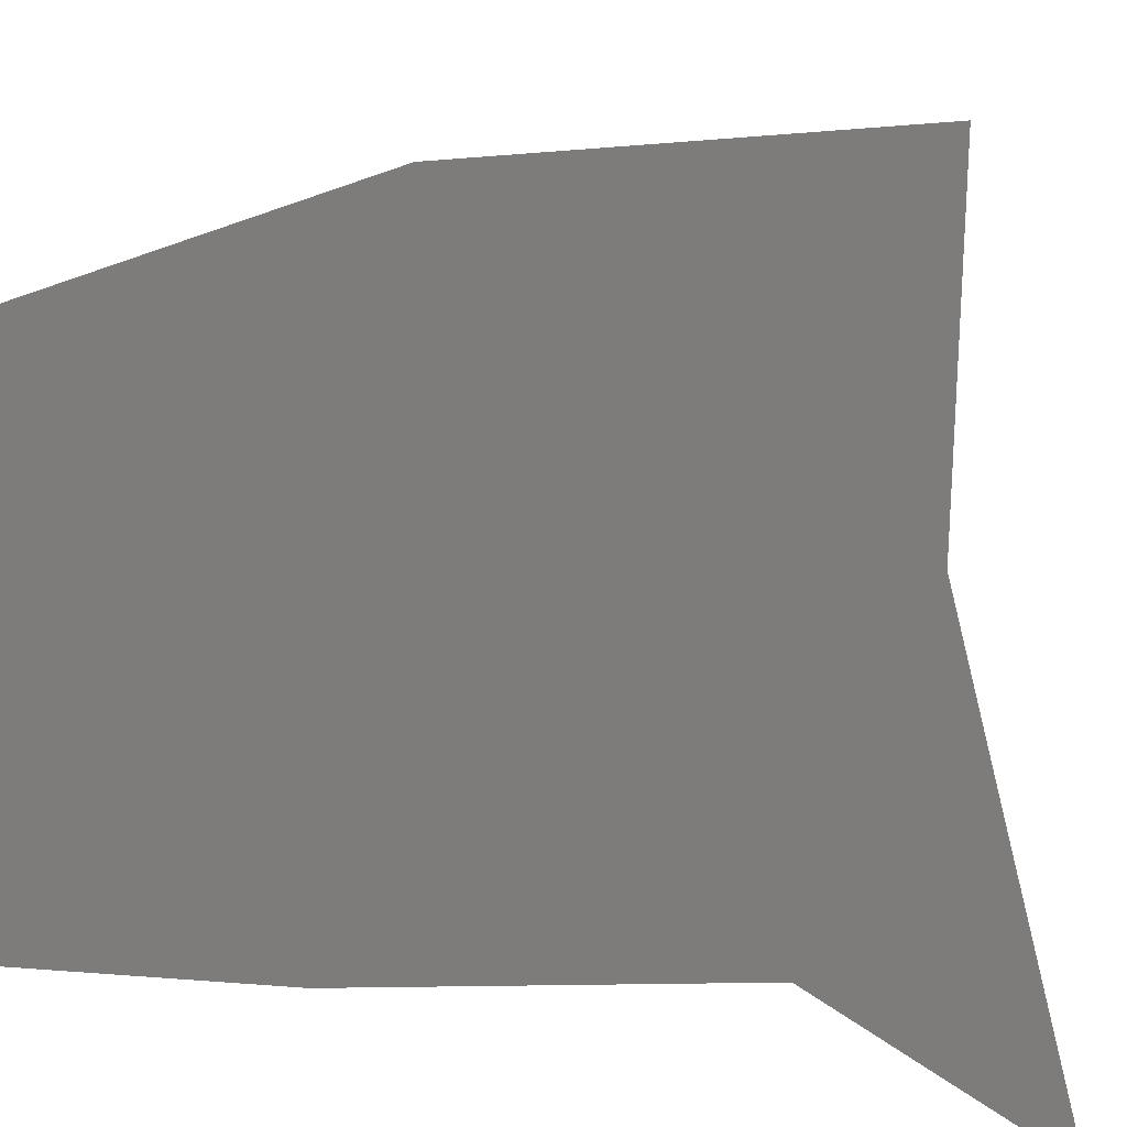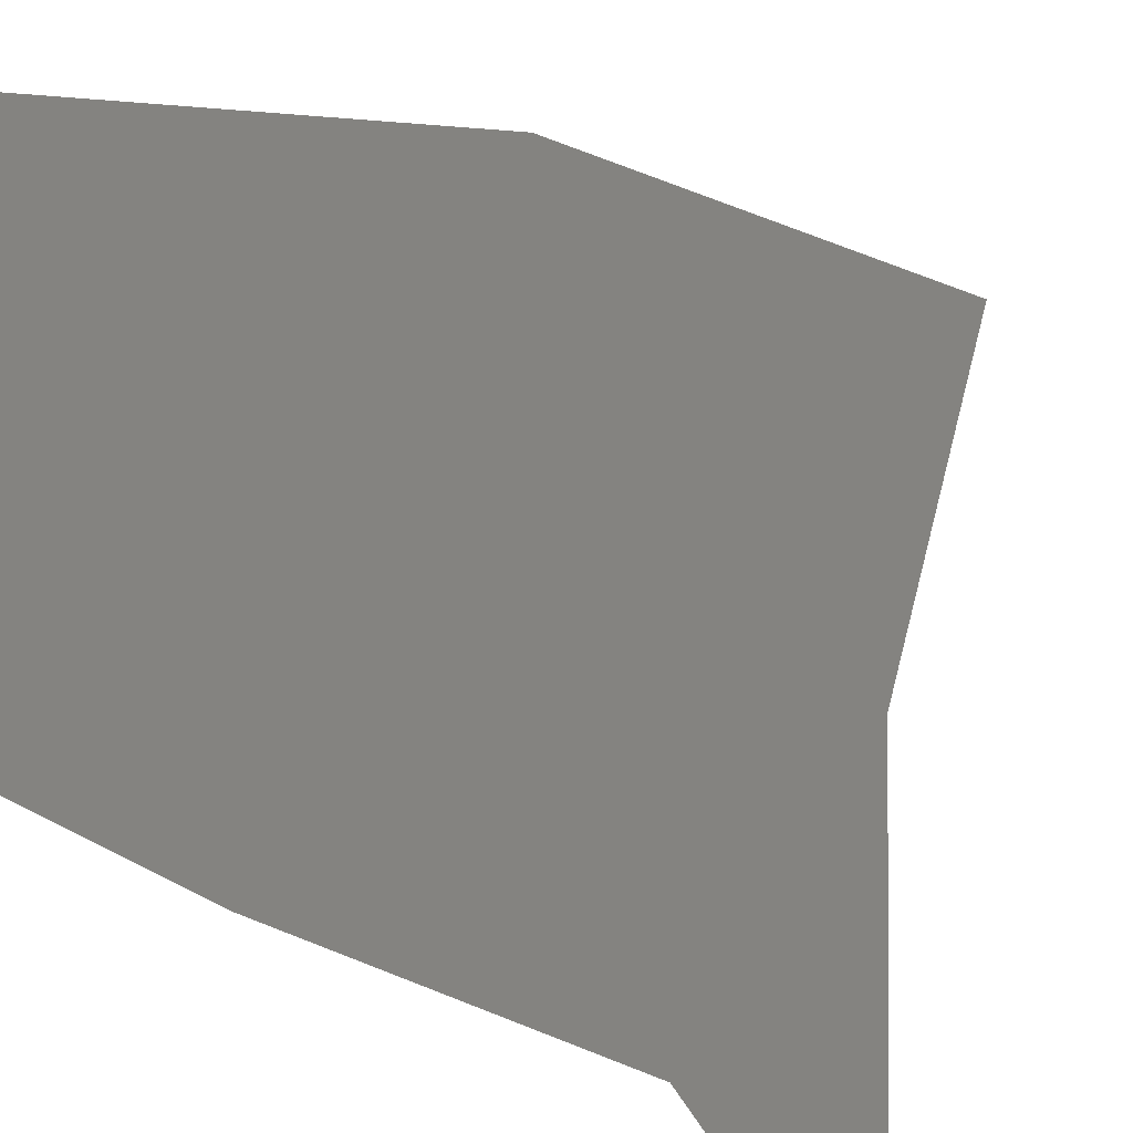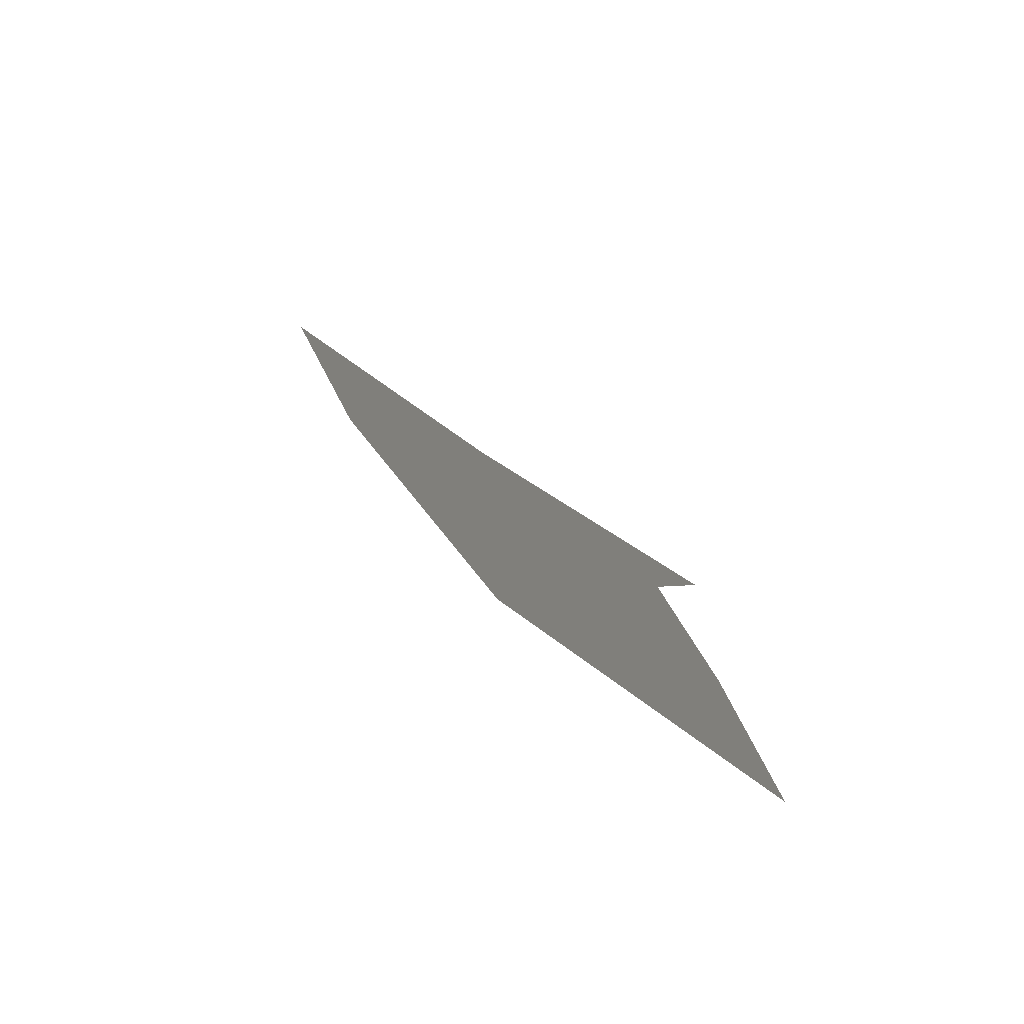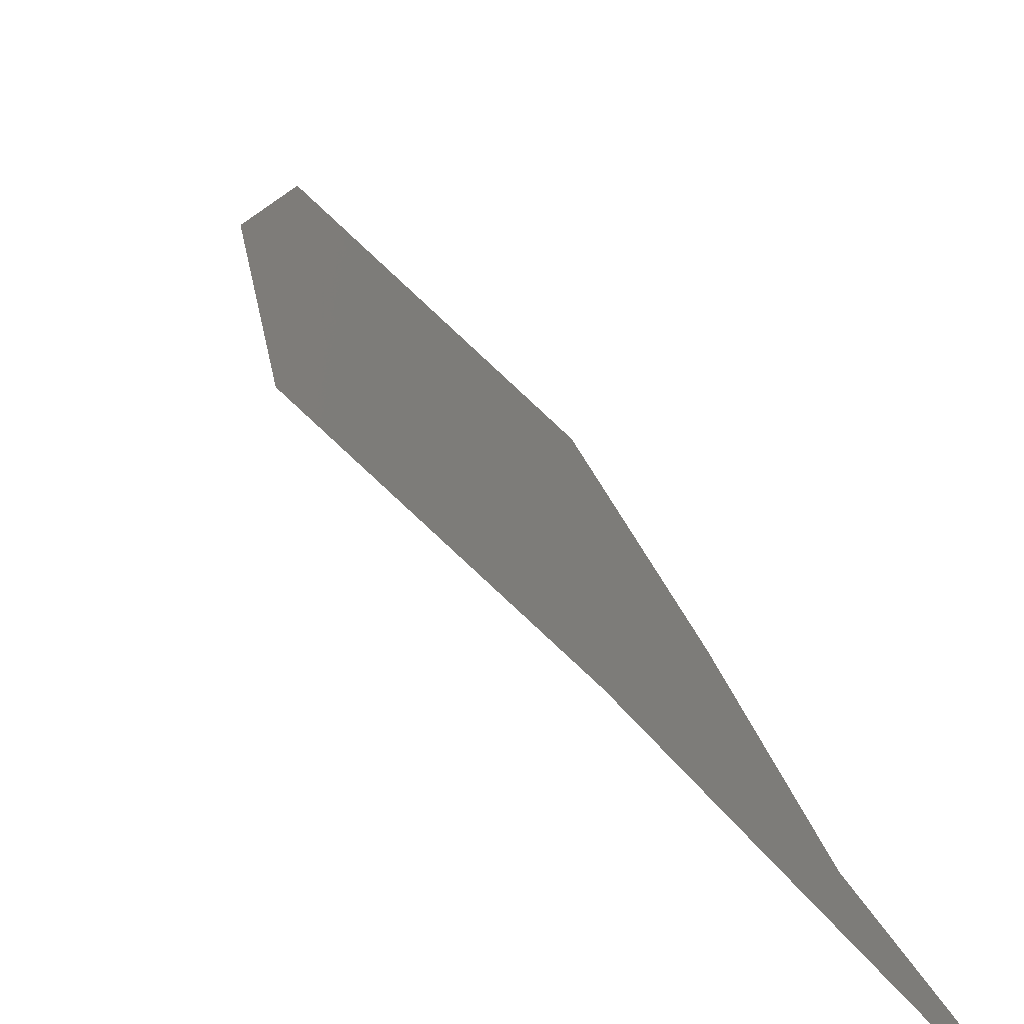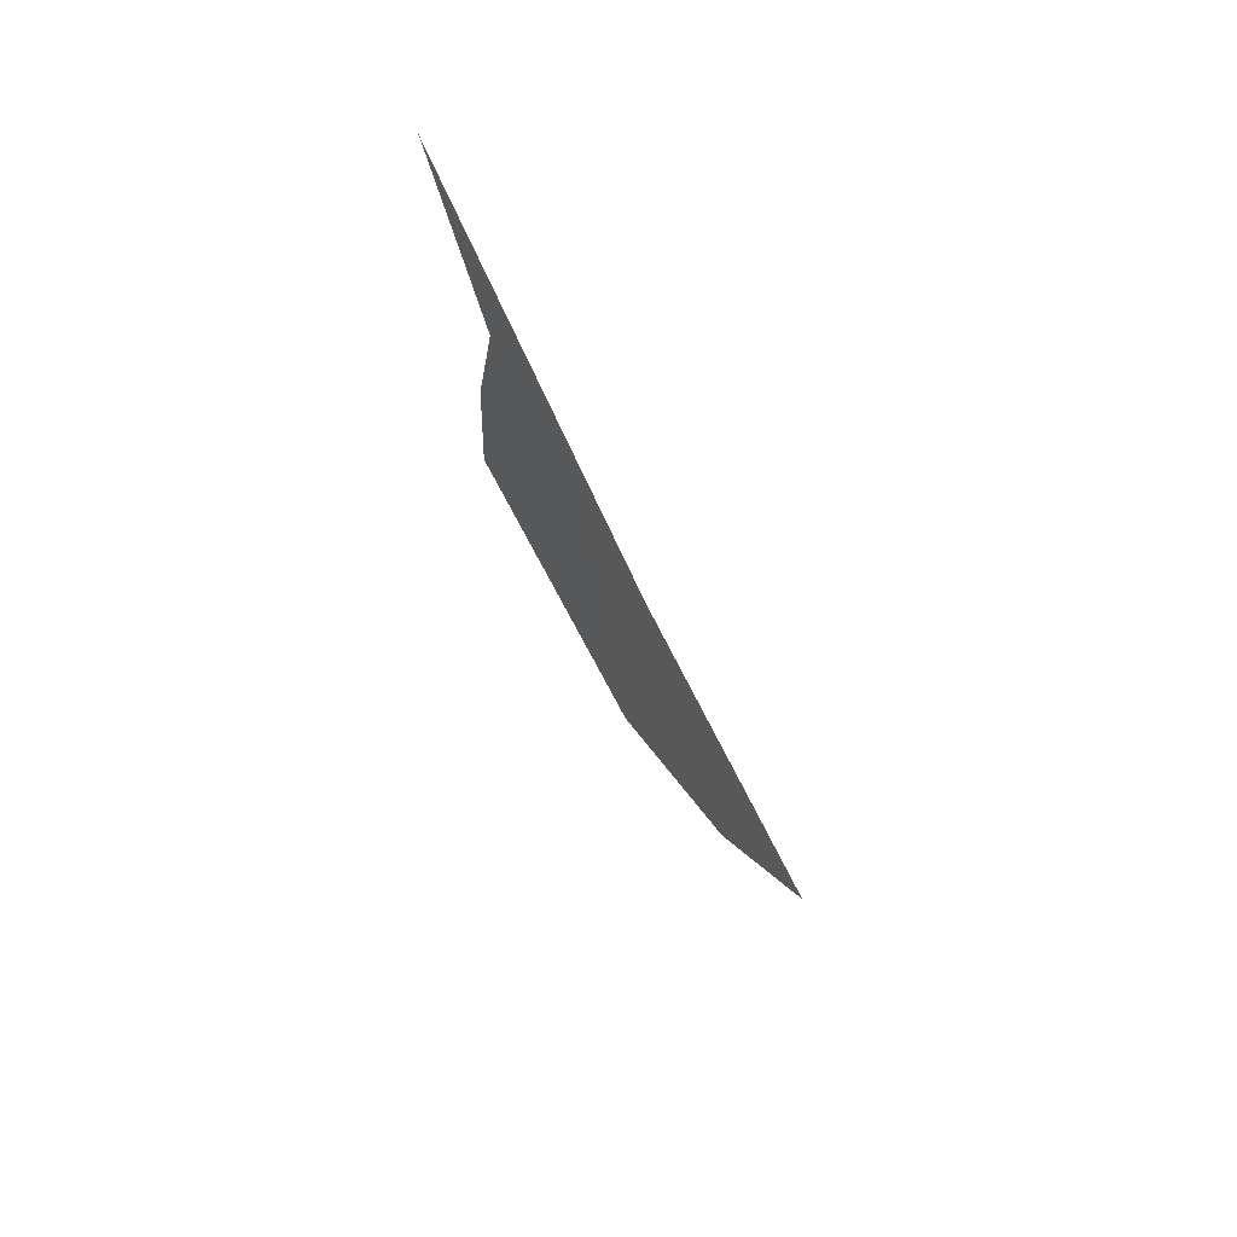
<metadata>
{"format":"stl","ext":"stl","renderer":"f3d","projection":"perspective","resolution":1024,"background":"white","views":[{"elev":-30.1,"azim":66.5,"up":"+Z"},{"elev":-51.9,"azim":47.3,"up":"+Z"},{"elev":-79.1,"azim":92.9,"up":"+Y"},{"elev":33.8,"azim":160.4,"up":"+Z"},{"elev":77.7,"azim":11.2,"up":"+Y"}]}
</metadata>
<code>
# stl→obj: 11 verts, 12 faces
v 201.2 79.24 72.88
v 190.6 70.66 60.27
v 189.4 83.75 58.89
v 196.5 56.78 67.33
v 187 55.48 55.96
v 188.1 35.93 57.3
v 181.2 63.39 49.12
v 173.6 38.24 40.03
v 175 61.21 41.74
v 177.4 81.97 44.63
v 173.6 98.24 40.03
f 1 2 3
f 1 2 4
f 2 5 4
f 4 5 6
f 6 7 5
f 6 7 8
f 2 5 7
f 7 9 8
f 7 3 2
f 3 9 7
f 10 9 3
f 3 10 11

</code>
